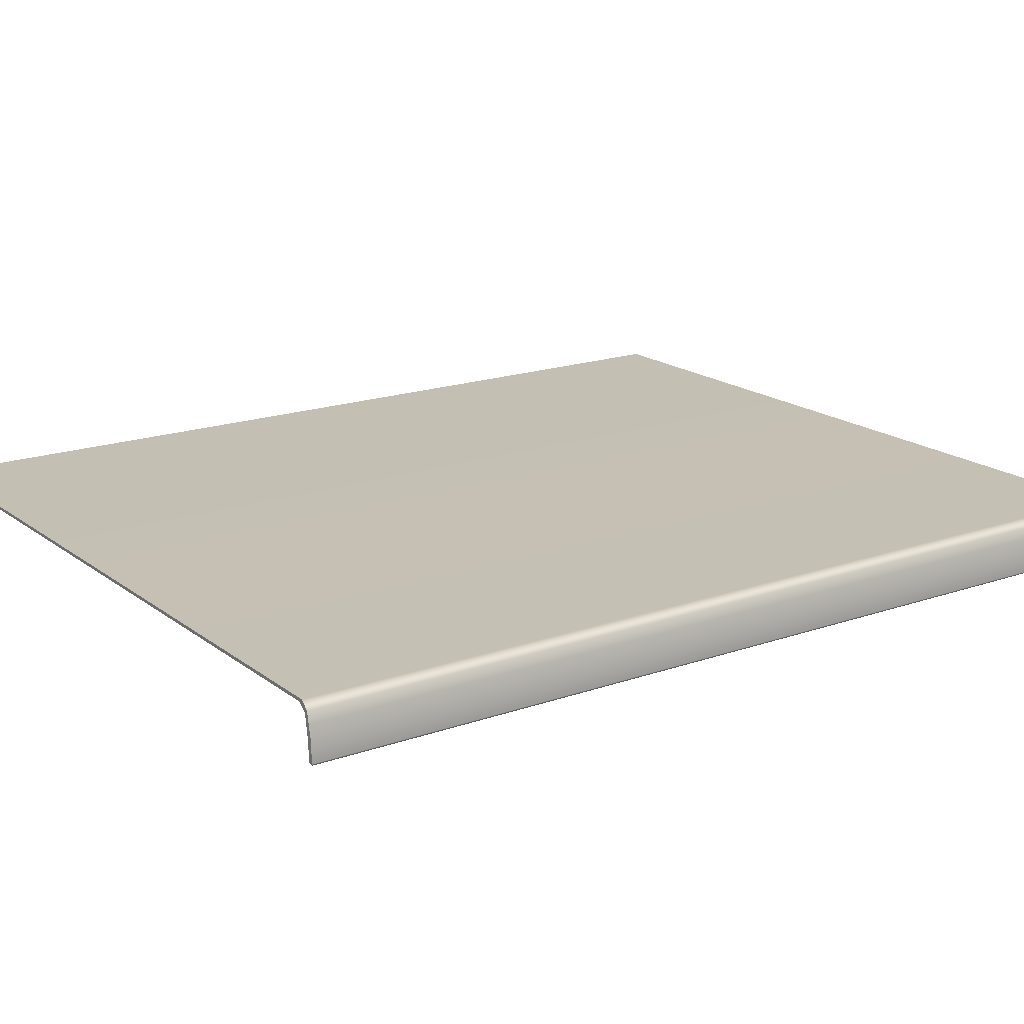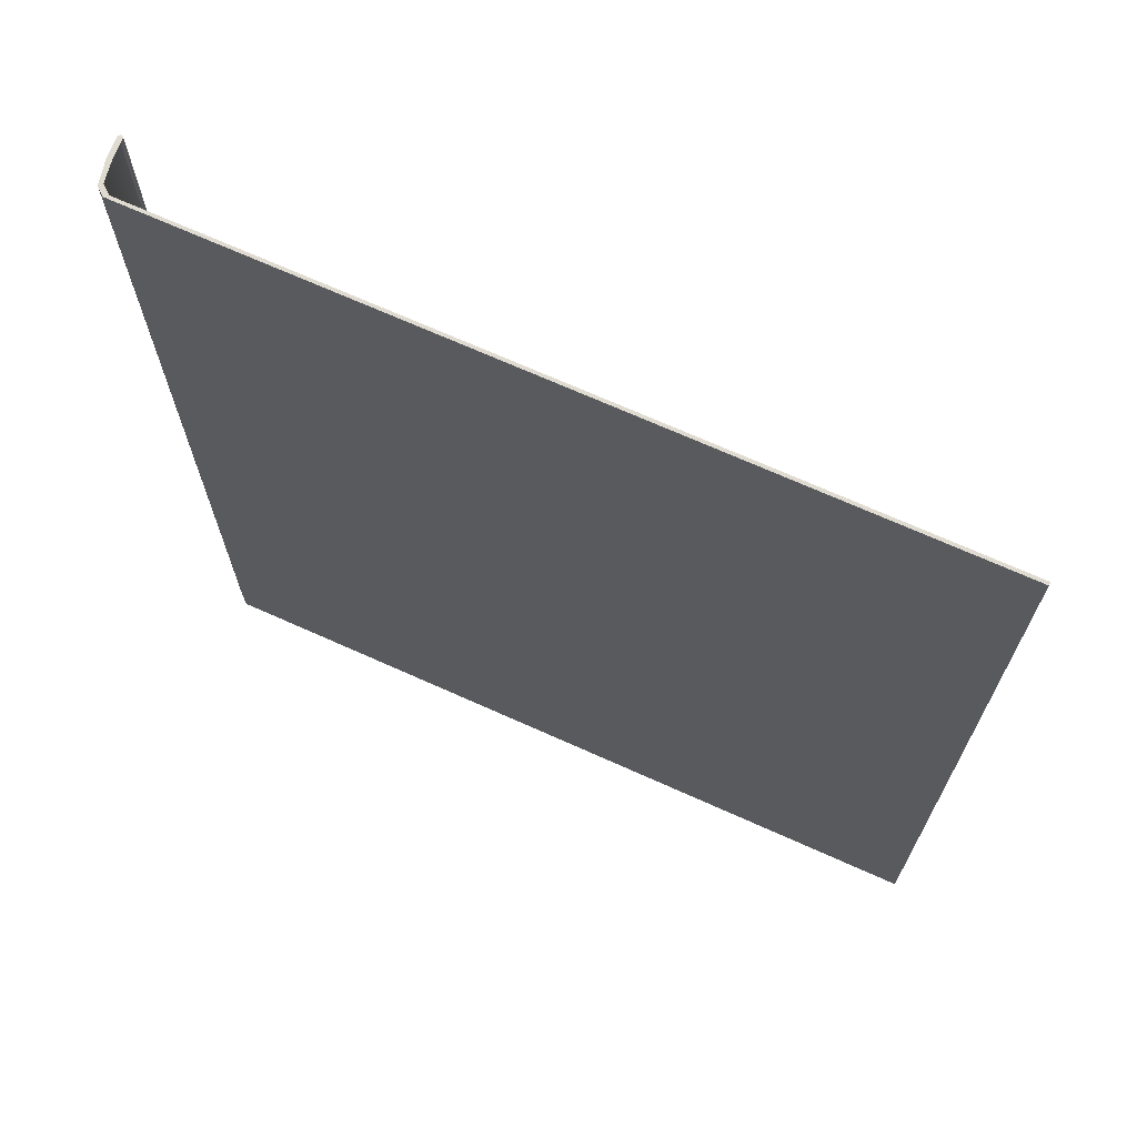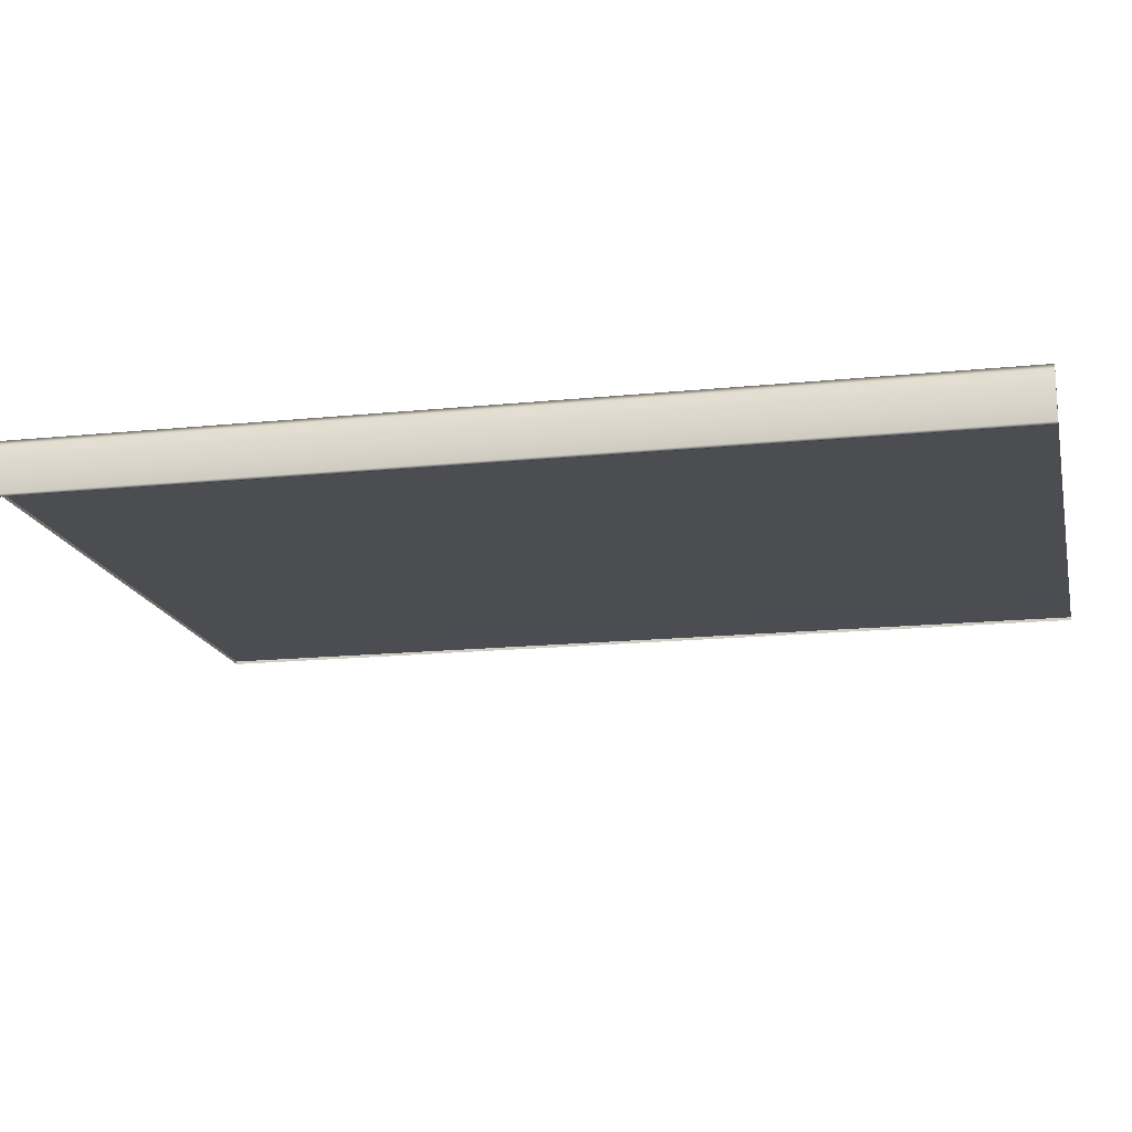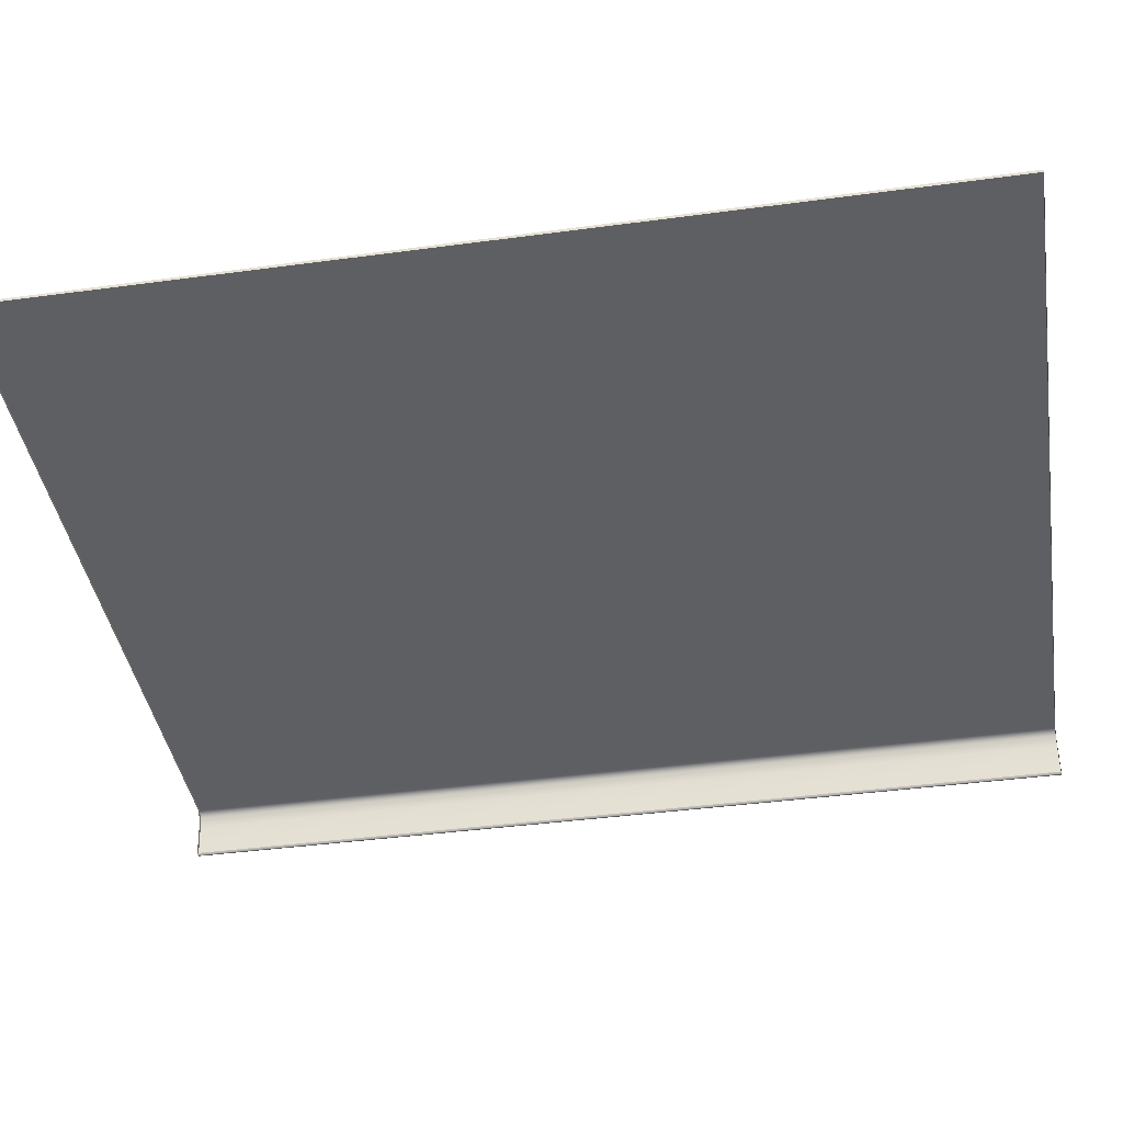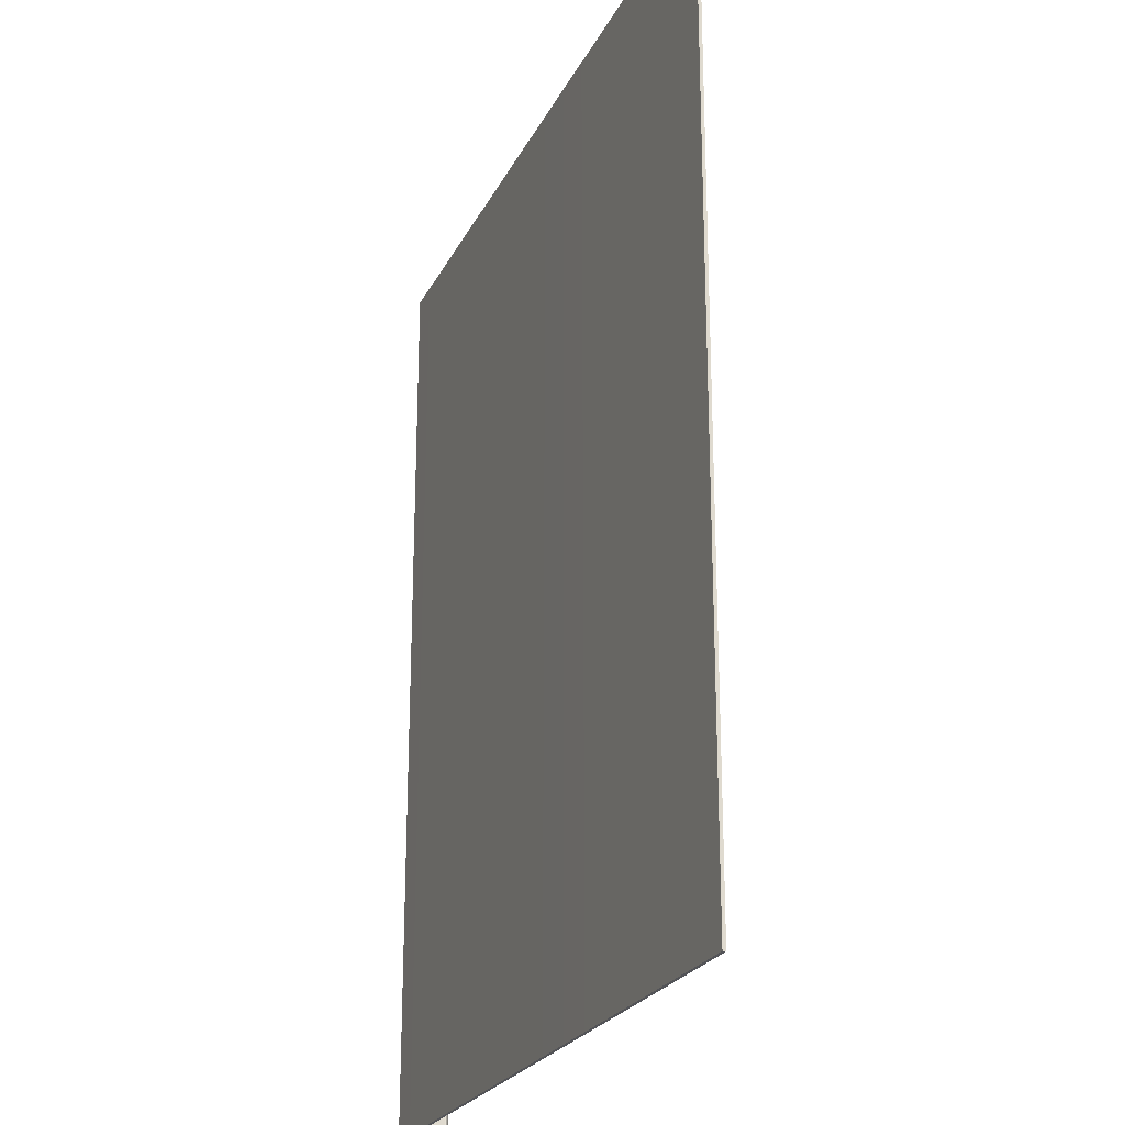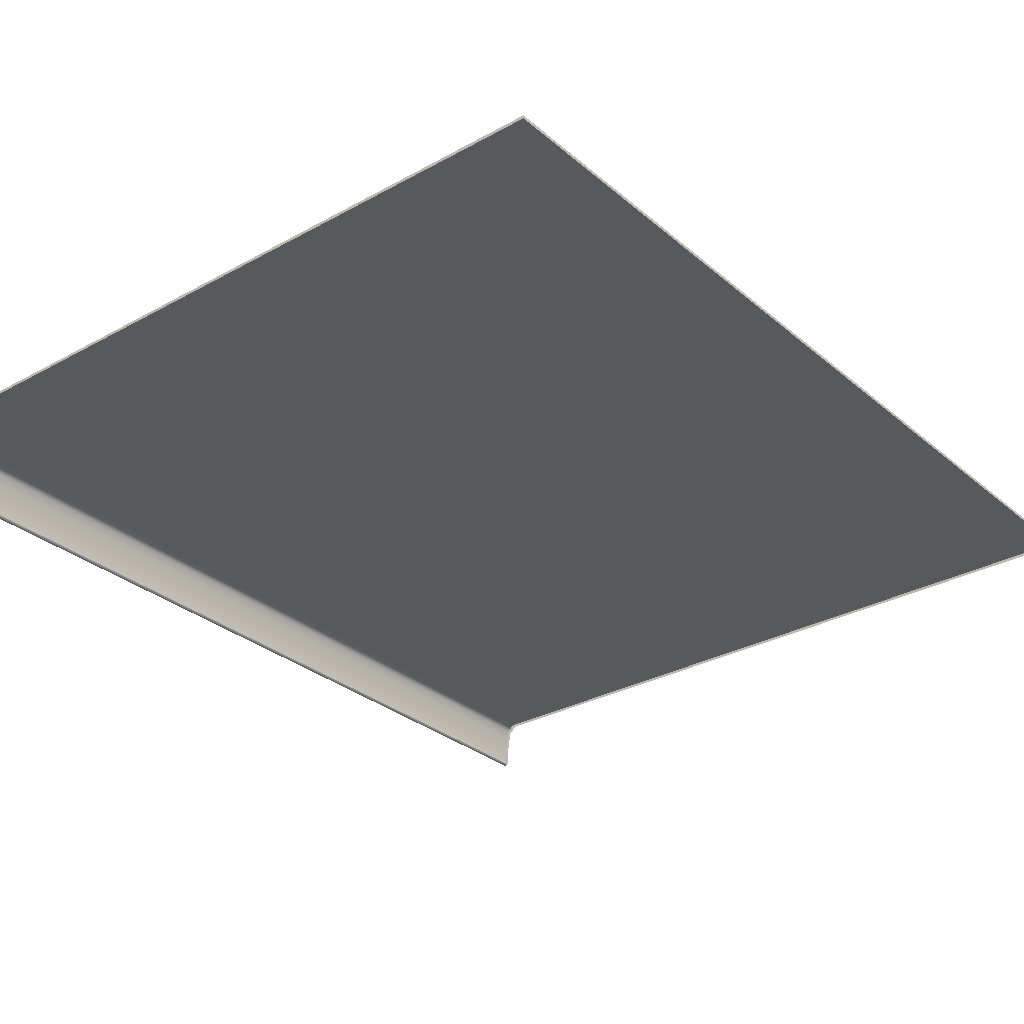
<metadata>
{"format":"obj","ext":"obj","renderer":"f3d","projection":"perspective","resolution":1024,"background":"white","views":[{"elev":17.8,"azim":-124.7,"up":"+Z"},{"elev":69.8,"azim":24.2,"up":"+Y"},{"elev":-16.3,"azim":-78.0,"up":"+Z"},{"elev":-41.0,"azim":99.3,"up":"+Z"},{"elev":-23.5,"azim":69.1,"up":"+Y"},{"elev":-29.8,"azim":39.1,"up":"+Z"}]}
</metadata>
<code>
o MeshBookFront_20_1_GeomSubset_0
v 0.1198 -0.1499 0.01115
v 0.1198 0.1499 0.01115
v 0.1198 0.1499 0.01215
v 0.1198 -0.1499 0.01215
v -0.1286 0.1499 0.008795
v -0.1258 0.1499 0.01115
v -0.1271 0.1499 0.01215
v -0.1297 0.1499 0.009902
v -0.1258 -0.1499 0.01115
v -0.1286 -0.1499 0.008795
v -0.1271 -0.1499 0.01215
v -0.1297 -0.1499 0.009902
v -0.1301 -0.1499 -0.004445
v -0.1316 -0.1499 -0.004445
v -0.1316 0.1499 -0.004445
v -0.1301 0.1499 -0.004445
v -0.1312 -0.1499 0.002729
v -0.1312 0.1499 0.002729
v -0.1297 0.1499 0.002175
v -0.1297 -0.1499 0.002175
v -0.1314 -0.1499 -0.000858
v -0.1314 0.1499 -0.000858
v -0.1299 0.1499 -0.001135
v -0.1299 -0.1499 -0.001135
v -0.1304 -0.1499 0.006316
v -0.1304 0.1499 0.006316
v -0.1291 0.1499 0.005485
v -0.1291 -0.1499 0.005485
v -0.1281 0.1499 -0.004445
v 0.1198 0.1499 -0.004445
v 0.1198 -0.1499 -0.004445
v -0.1281 -0.1499 -0.004445
v -0.1277 0.1499 0.00335
v 0.1198 0.1499 0.00335
v 0.1198 -0.1499 0.00335
v -0.1277 -0.1499 0.00335
v -0.1281 -0.1483 -0.008366
v -0.1301 -0.1499 -0.004445
v -0.1281 0.1483 -0.008366
v -0.1301 0.1499 -0.004445
v 0.1182 -0.1483 -0.005439
v 0.1182 0.1483 -0.005439
v 0.1198 -0.1499 0.01115
v 0.1198 0.1499 0.01115
v -0.1258 0.1499 0.01115
v -0.1286 0.1499 0.008795
v -0.1286 -0.1499 0.008795
v -0.1258 -0.1499 0.01115
v -0.1297 0.1499 0.002175
v -0.1297 -0.1499 0.002175
v -0.04162 0.1499 0.01115
v -0.04288 0.1499 0.00335
v -0.04319 0.1499 -0.004445
v -0.04363 0.1483 -0.02047
v -0.04363 -0.1483 -0.02047
v -0.04319 -0.1499 -0.004445
v -0.04288 -0.1499 0.00335
v -0.04162 -0.1499 0.01115
v 0.0349 0.1499 0.01115
v 0.03427 0.1499 0.00335
v 0.03411 0.1499 -0.004445
v 0.03323 0.1483 -0.01571
v 0.03323 -0.1483 -0.01571
v 0.03411 -0.1499 -0.004445
v 0.03427 -0.1499 0.00335
v 0.0349 -0.1499 0.01115
v -0.01968 0.1499 0.01115
v -0.02073 0.1499 0.00335
v -0.02099 0.1499 -0.004445
v -0.02157 0.1483 -0.01978
v -0.02157 -0.1483 -0.01978
v -0.02099 -0.1499 -0.004445
v -0.02073 -0.1499 0.00335
v -0.01968 -0.1499 0.01115
v 0.007611 0.1499 0.01115
v 0.006771 0.1499 0.00335
v 0.006561 0.1499 -0.004445
v 0.00583 0.1483 -0.01815
v 0.00583 -0.1483 -0.01815
v 0.006561 -0.1499 -0.004445
v 0.006771 -0.1499 0.00335
v 0.007611 -0.1499 0.01115
v -0.108 0.1499 0.01115
v -0.1097 0.1499 0.00335
v -0.1102 0.1499 -0.004445
v -0.1103 0.1483 -0.01621
v -0.1103 -0.1483 -0.01621
v -0.1102 -0.1499 -0.004445
v -0.1097 -0.1499 0.00335
v -0.108 -0.1499 0.01115
v -0.09302 0.1499 0.01115
v -0.09466 0.1499 0.00335
v -0.09507 0.1499 -0.004445
v -0.09525 0.1483 -0.01936
v -0.09525 -0.1483 -0.01936
v -0.09507 -0.1499 -0.004445
v -0.09466 -0.1499 0.00335
v -0.09302 -0.1499 0.01115
v -0.07665 0.1499 0.01115
v -0.07816 0.1499 0.00335
v -0.07854 0.1499 -0.004445
v -0.07881 0.1483 -0.02064
v -0.07881 -0.1483 -0.02064
v -0.07854 -0.1499 -0.004445
v -0.07816 -0.1499 0.00335
v -0.07665 -0.1499 0.01115
v -0.06028 0.1499 0.01115
v -0.06167 0.1499 0.00335
v -0.06201 0.1499 -0.004445
v -0.06236 0.1483 -0.02071
v -0.06236 -0.1483 -0.02071
v -0.06201 -0.1499 -0.004445
v -0.06167 -0.1499 0.00335
v -0.06028 -0.1499 0.01115
v 0.06216 0.1499 0.01115
v 0.06184 0.1499 0.00335
v 0.06176 0.1499 -0.004445
v 0.06067 0.1483 -0.01306
v 0.06067 -0.1483 -0.01306
v 0.06176 -0.1499 -0.004445
v 0.06184 -0.1499 0.00335
v 0.06216 -0.1499 0.01115
v 0.08946 0.1499 0.01115
v 0.0893 0.1499 0.00335
v 0.08926 0.1499 -0.004445
v 0.08805 0.1483 -0.009946
v 0.08805 -0.1483 -0.009946
v 0.08926 -0.1499 -0.004445
v 0.0893 -0.1499 0.00335
v 0.08946 -0.1499 0.01115
v -0.1299 -0.1485 -0.006653
v -0.1299 0.1485 -0.006653
v -0.1306 -0.1497 -0.005068
v -0.1306 0.1497 -0.005068
v -0.1312 -0.1497 -0.005068
v -0.1312 0.1497 -0.005068
v -0.1192 0.1499 0.01115
v -0.121 0.1499 0.00335
v -0.1215 0.1499 -0.004445
v -0.1215 0.1483 -0.0124
v -0.1215 -0.1483 -0.0124
v -0.1215 -0.1499 -0.004445
v -0.121 -0.1499 0.00335
v -0.1192 -0.1499 0.01115
v -0.1309 -0.1486 -0.005213
v -0.1309 -0.1499 -0.004445
v -0.1309 0.1486 -0.005213
v -0.1309 0.1499 -0.004445
v 0.111 0.1499 0.01115
v 0.111 0.1499 0.00335
v 0.111 0.1499 -0.004445
v 0.1097 0.1483 -0.007113
v 0.1097 -0.1483 -0.007113
v 0.111 -0.1499 -0.004445
v 0.111 -0.1499 0.00335
v 0.111 -0.1499 0.01115
f 2 3 4 1
f 5 8 7 6
f 8 12 11 7
f 9 11 12 10
f 7 11 4 3
f 8 26 25 12
f 7 3 2 6
f 1 4 11 9
f 12 25 28 10
f 26 8 5 27
f 18 22 21 17
f 22 18 19 23
f 17 21 24 20
f 22 15 14 21
f 15 22 23 16
f 21 14 13 24
f 26 18 17 25
f 18 26 27 19
f 25 17 20 28
f 136 134 133 135
f 14 135 133 13
f 16 134 136 15
f 133 134 16 13
f 14 15 136 135

</code>
